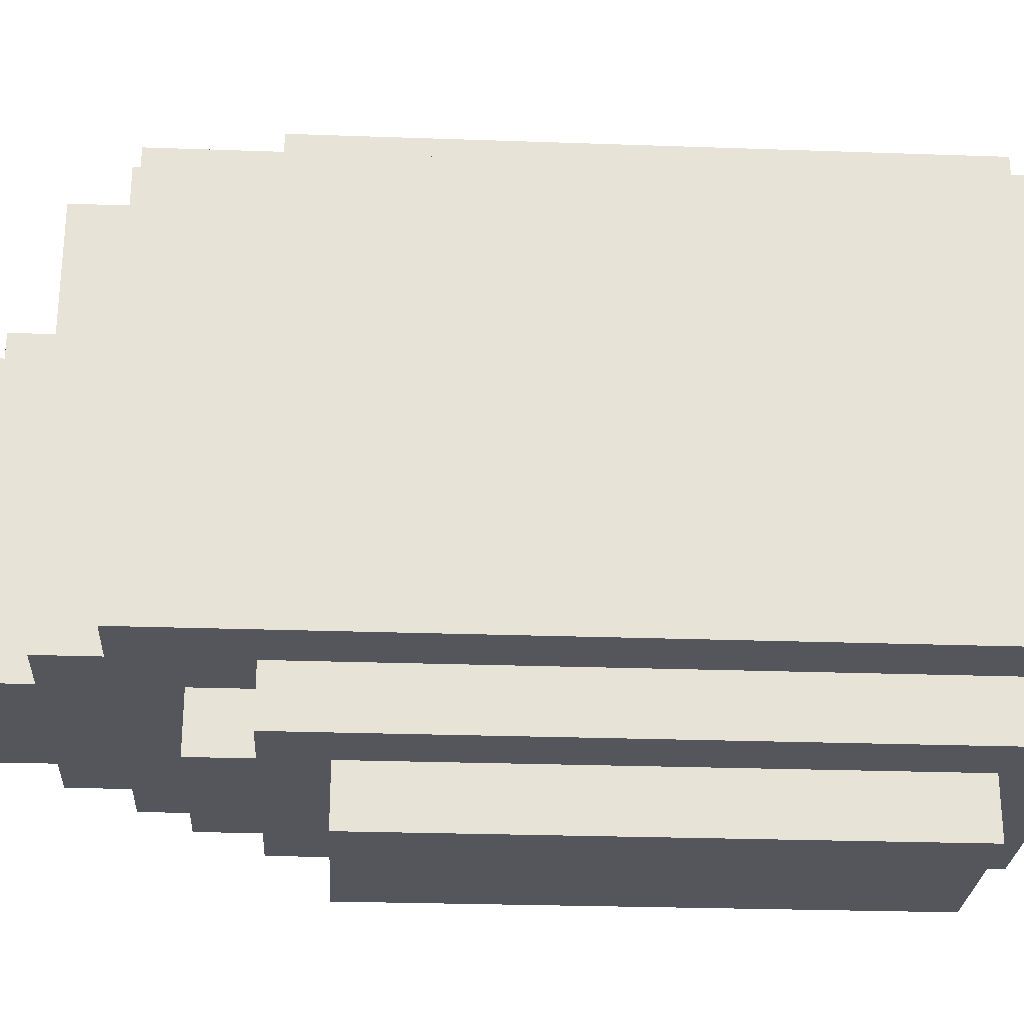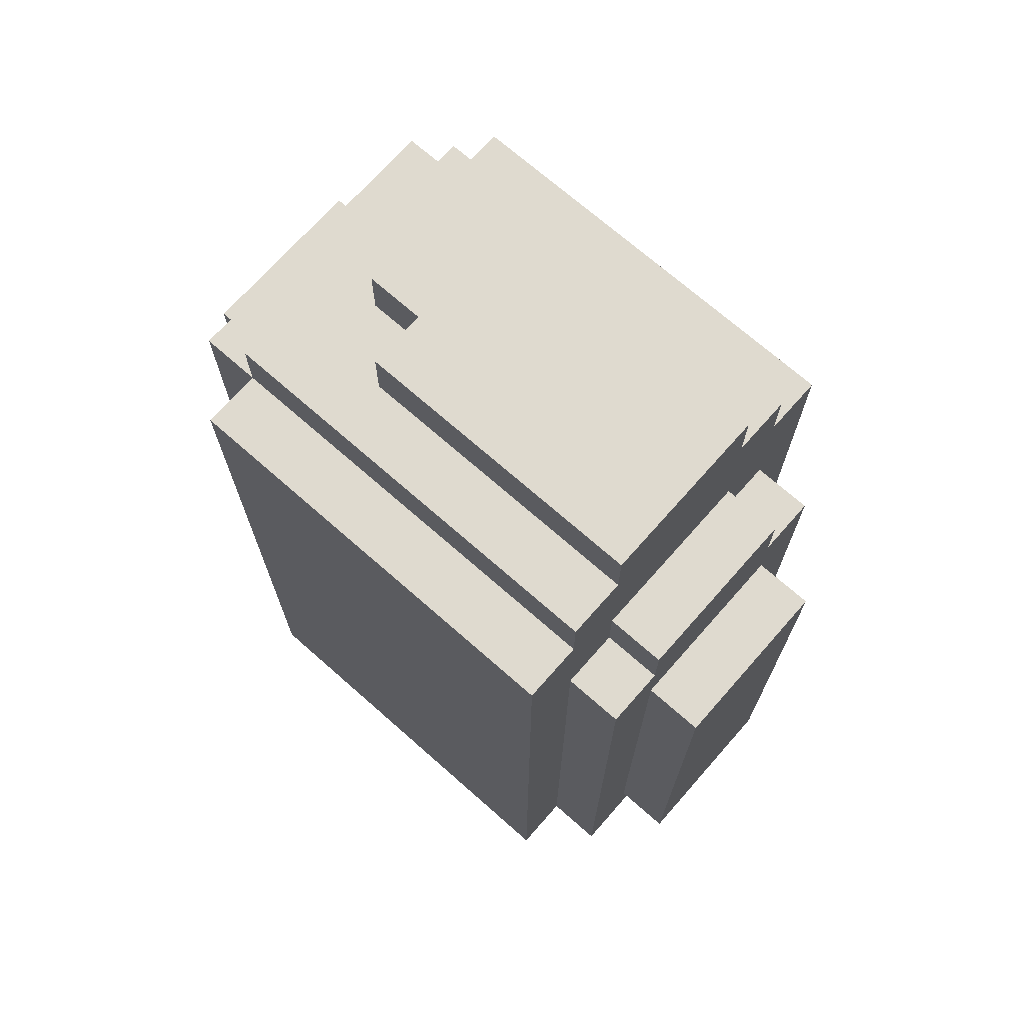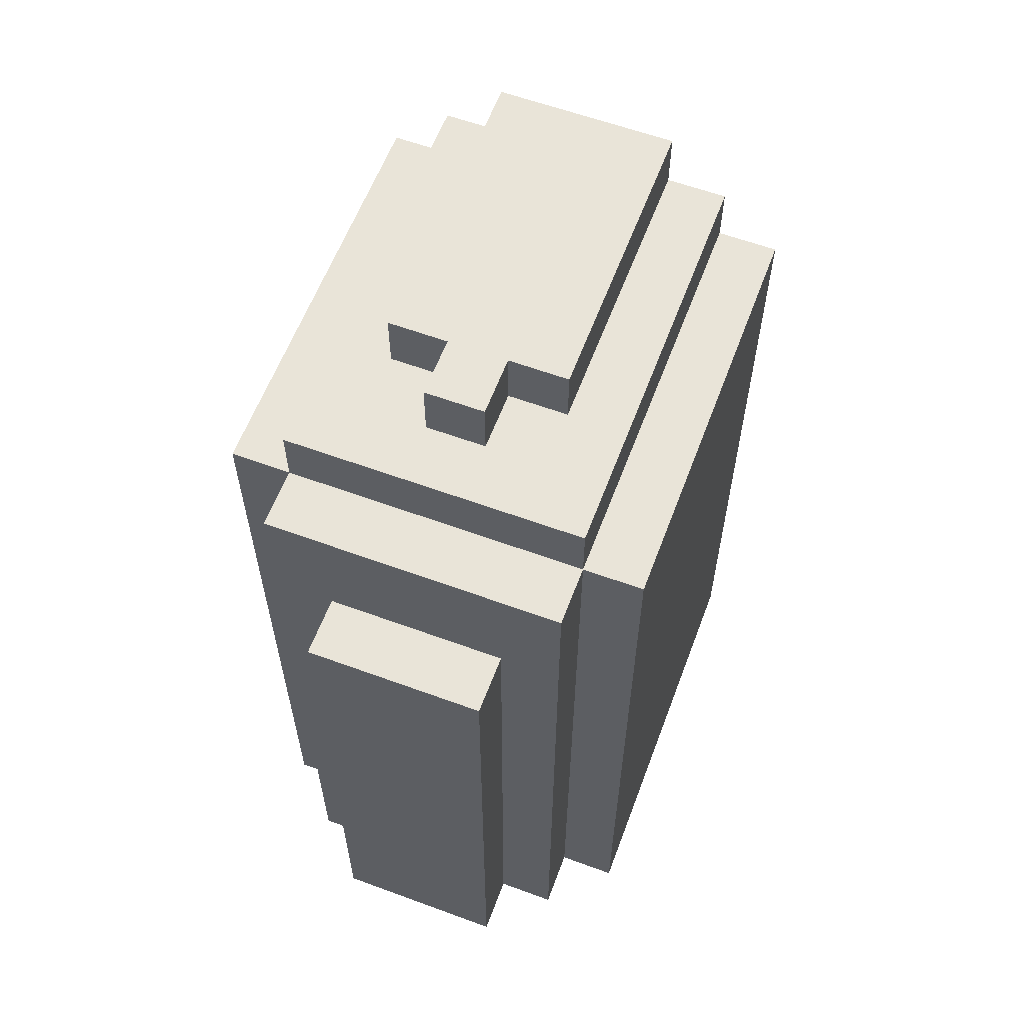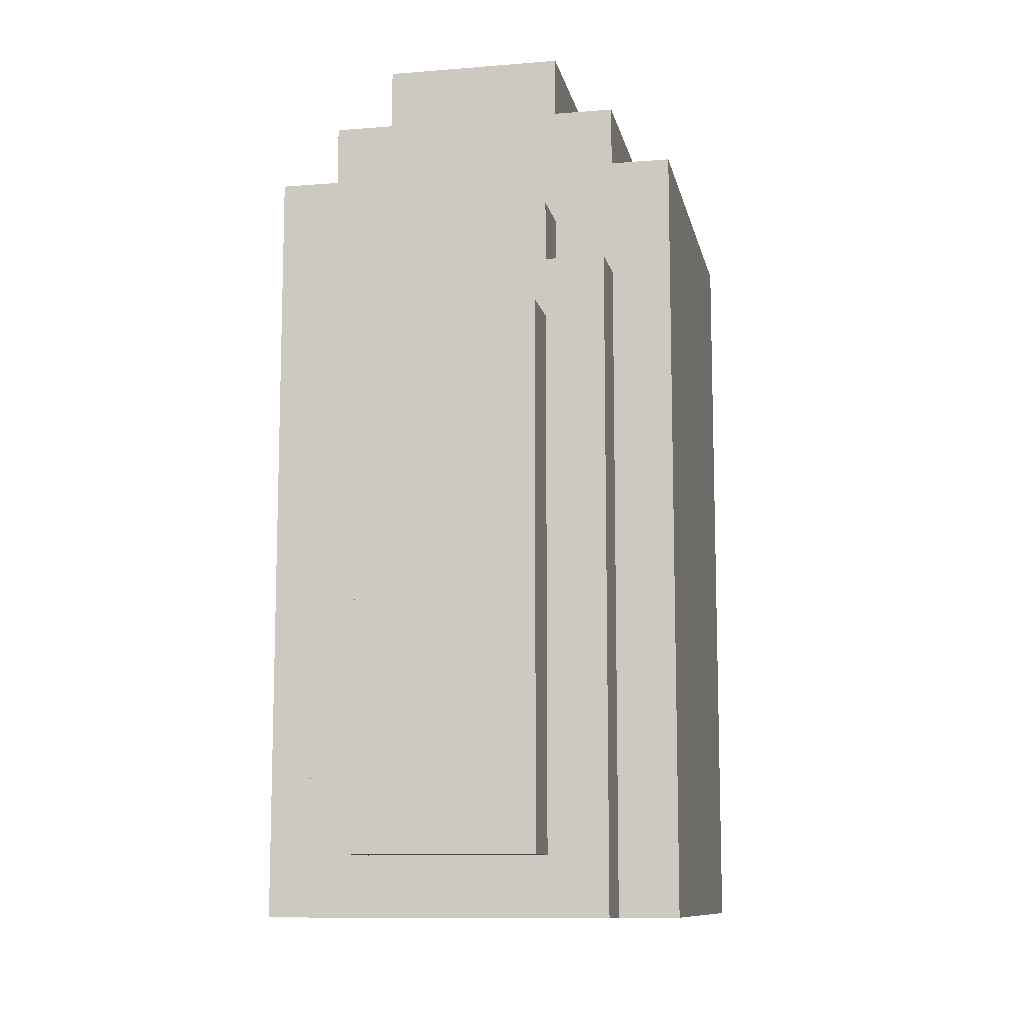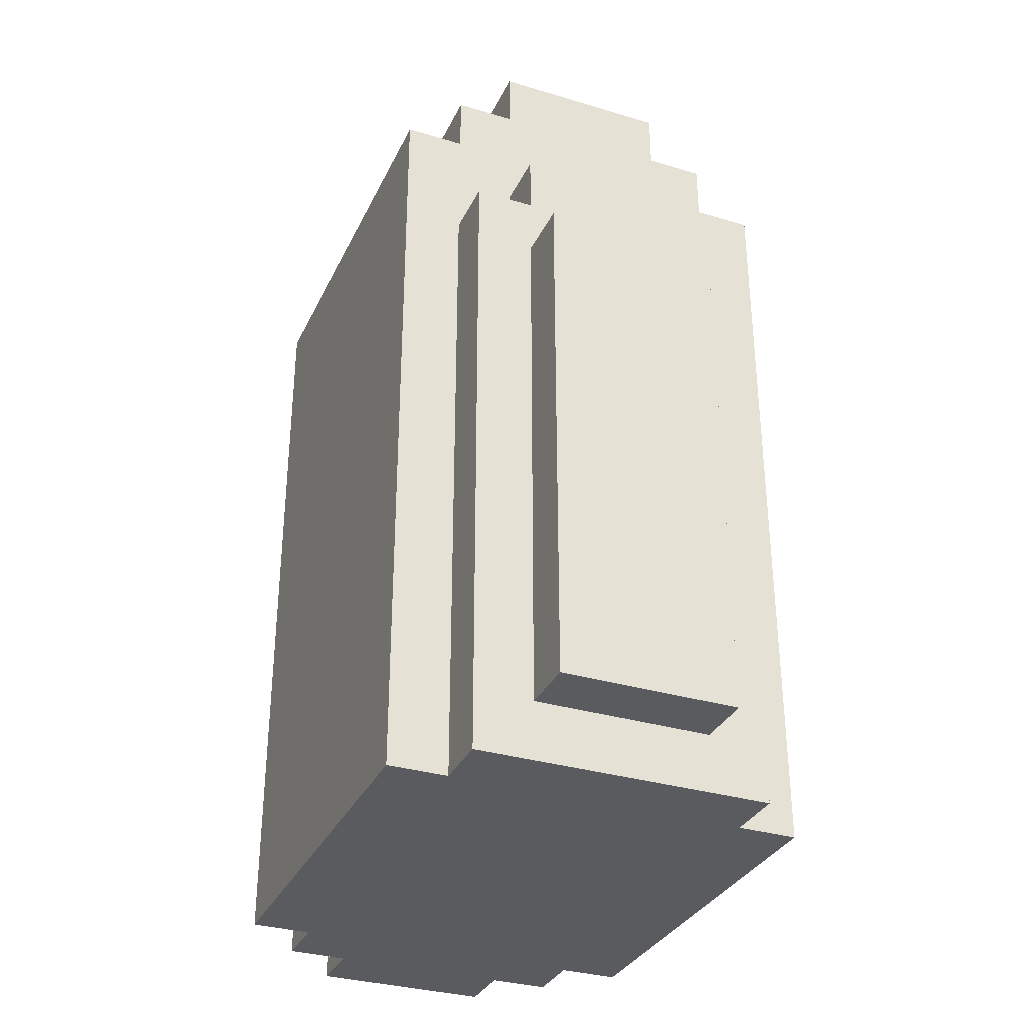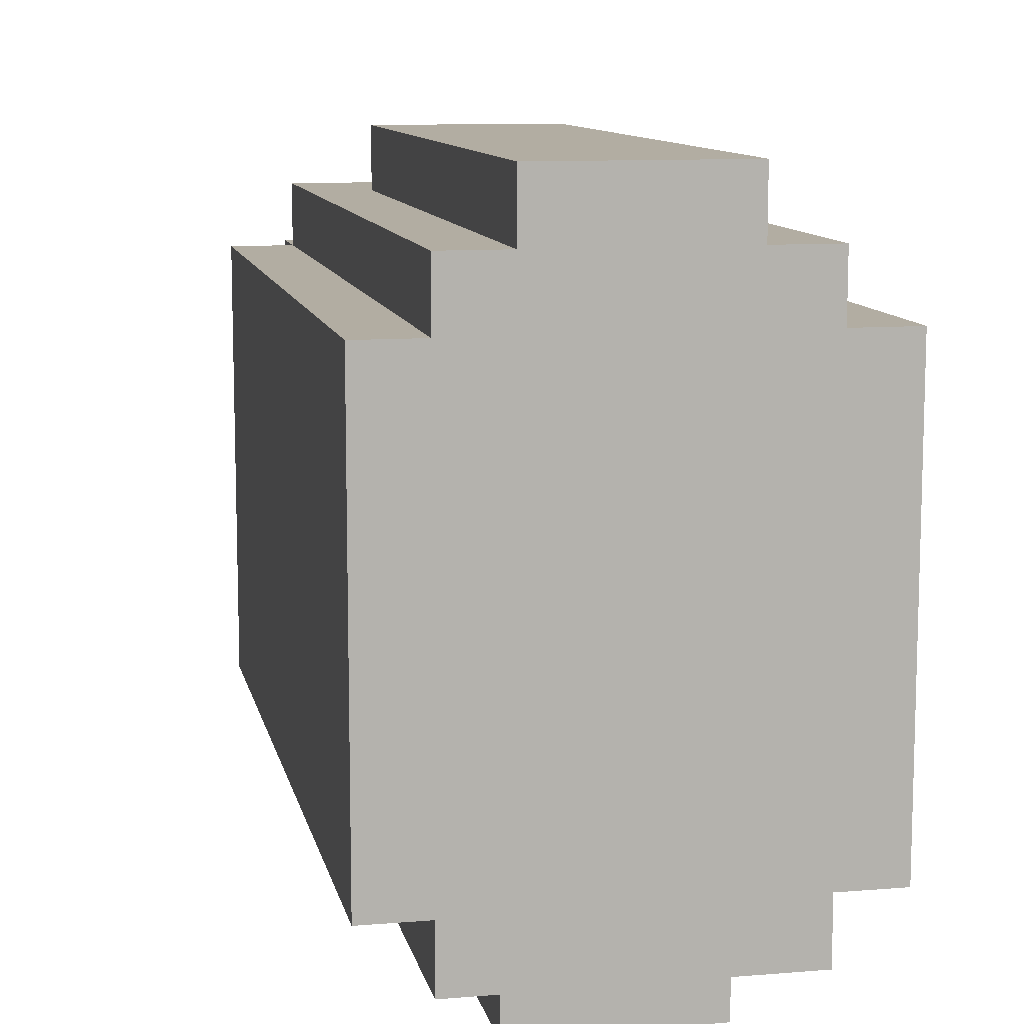
<metadata>
{"format":"obj","ext":"obj","renderer":"f3d","projection":"perspective","resolution":1024,"background":"white","views":[{"elev":-26.3,"azim":-93.2,"up":"+Z"},{"elev":70.9,"azim":131.4,"up":"+Y"},{"elev":60.4,"azim":20.6,"up":"+Y"},{"elev":-10.6,"azim":-168.5,"up":"+Y"},{"elev":-32.9,"azim":157.5,"up":"+Y"},{"elev":10.6,"azim":-11.7,"up":"+Z"}]}
</metadata>
<code>
o
v -0.3 0.4 0.3
v -0.3 0.4 -0.4
v -0.3 0.9 0.3
v -0.3 0.9 0.2
v -0.3 1 0.3
v -0.3 1 0.2
v -0.3 1.7 0.3
v -0.3 1.7 -0.4
v -0.2 0.4 0.4
v -0.2 0.4 0.3
v -0.2 0.4 -0.4
v -0.2 0.4 -0.5
v -0.2 0.9 0.3
v -0.2 1 0.4
v -0.2 1 0.3
v -0.2 1.1 0.4
v -0.2 1.1 0.3
v -0.2 1.5 -0.4
v -0.2 1.5 -0.5
v -0.2 1.7 0.4
v -0.2 1.7 0.3
v -0.2 1.7 -0.4
v -0.2 1.8 0.3
v -0.2 1.8 -0.4
v -0.1 0.4 0.5
v -0.1 0.4 0.4
v -0.1 0.5 -0.5
v -0.1 0.5 -0.6
v -0.1 0.9 -0.5
v -0.1 0.9 -0.6
v -0.1 1 0.5
v -0.1 1 0.4
v -0.1 1 -0.5
v -0.1 1 -0.6
v -0.1 1.1 0.5
v -0.1 1.1 0.4
v -0.1 1.4 -0.5
v -0.1 1.4 -0.6
v -0.1 1.5 0.5
v -0.1 1.5 0.4
v -0.1 1.5 -0.4
v -0.1 1.5 -0.5
v -0.1 1.6 -0.4
v -0.1 1.6 -0.5
v -0.1 1.8 0.1
v -0.1 1.8 -0.4
v -0.1 1.9 0.1
v -0.1 1.9 -0.4
v 0 1.8 0.2
v 0 1.8 0.1
v 0 1.9 0.2
v 0 1.9 0.1
v 0.1 1.8 0.2
v 0.1 1.8 0.1
v 0.1 1.9 0.2
v 0.1 1.9 0.1
v 0.2 0.4 0.5
v 0.2 0.4 0.4
v 0.2 0.5 -0.5
v 0.2 0.5 -0.6
v 0.2 0.9 -0.5
v 0.2 0.9 -0.6
v 0.2 1 0.5
v 0.2 1 0.4
v 0.2 1 -0.5
v 0.2 1 -0.6
v 0.2 1.1 0.5
v 0.2 1.1 0.4
v 0.2 1.4 -0.5
v 0.2 1.4 -0.6
v 0.2 1.5 0.5
v 0.2 1.5 0.4
v 0.2 1.5 -0.4
v 0.2 1.5 -0.5
v 0.2 1.6 -0.4
v 0.2 1.6 -0.5
v 0.2 1.8 0.1
v 0.2 1.8 -0.4
v 0.2 1.9 0.1
v 0.2 1.9 -0.4
v 0.3 0.4 0.4
v 0.3 0.4 0.3
v 0.3 0.4 -0.4
v 0.3 0.4 -0.5
v 0.3 0.9 0.3
v 0.3 1 0.4
v 0.3 1 0.3
v 0.3 1.1 0.4
v 0.3 1.1 0.3
v 0.3 1.5 -0.4
v 0.3 1.5 -0.5
v 0.3 1.7 0.4
v 0.3 1.7 0.3
v 0.3 1.7 -0.4
v 0.3 1.8 0.3
v 0.3 1.8 -0.4
v 0.4 0.4 0.3
v 0.4 0.4 -0.4
v 0.4 0.9 0.3
v 0.4 0.9 0.2
v 0.4 1 0.3
v 0.4 1 0.2
v 0.4 1.7 0.3
v 0.4 1.7 -0.4
v -0.1 0.4 0.5
v -0.1 1 0.5
v -0.1 1.1 0.5
v -0.1 1.5 0.5
v 0 1 0.5
v 0 1.1 0.5
v 0 1.2 0.5
v 0.1 1 0.5
v 0.1 1.1 0.5
v 0.1 1.2 0.5
v 0.2 0.4 0.5
v 0.2 1 0.5
v 0.2 1.1 0.5
v 0.2 1.5 0.5
v -0.2 0.4 0.4
v -0.2 1 0.4
v -0.2 1.1 0.4
v -0.2 1.7 0.4
v -0.1 0.4 0.4
v -0.1 1 0.4
v -0.1 1.1 0.4
v -0.1 1.5 0.4
v 0.2 0.4 0.4
v 0.2 1 0.4
v 0.2 1.1 0.4
v 0.2 1.5 0.4
v 0.3 0.4 0.4
v 0.3 1 0.4
v 0.3 1.1 0.4
v 0.3 1.7 0.4
v -0.3 0.4 0.3
v -0.3 0.9 0.3
v -0.3 1 0.3
v -0.3 1.7 0.3
v -0.2 0.4 0.3
v -0.2 0.9 0.3
v -0.2 1 0.3
v -0.2 1.1 0.3
v -0.2 1.7 0.3
v -0.2 1.8 0.3
v 0.3 0.4 0.3
v 0.3 0.9 0.3
v 0.3 1 0.3
v 0.3 1.1 0.3
v 0.3 1.7 0.3
v 0.3 1.8 0.3
v 0.4 0.4 0.3
v 0.4 0.9 0.3
v 0.4 1 0.3
v 0.4 1.7 0.3
v 0 1.8 0.2
v 0 1.9 0.2
v 0.1 1.8 0.2
v 0.1 1.9 0.2
v -0.1 1.8 0.1
v -0.1 1.9 0.1
v 0 1.8 0.1
v 0 1.9 0.1
v 0.1 1.8 0.1
v 0.1 1.9 0.1
v 0.2 1.8 0.1
v 0.2 1.9 0.1
v -0.3 0.4 -0.4
v -0.3 1.7 -0.4
v -0.2 0.4 -0.4
v -0.2 1.5 -0.4
v -0.2 1.7 -0.4
v -0.2 1.8 -0.4
v -0.1 1.5 -0.4
v -0.1 1.6 -0.4
v -0.1 1.8 -0.4
v -0.1 1.9 -0.4
v 0.2 1.5 -0.4
v 0.2 1.6 -0.4
v 0.2 1.8 -0.4
v 0.2 1.9 -0.4
v 0.3 0.4 -0.4
v 0.3 1.5 -0.4
v 0.3 1.7 -0.4
v 0.3 1.8 -0.4
v 0.4 0.4 -0.4
v 0.4 1.7 -0.4
v -0.2 0.4 -0.5
v -0.2 1.5 -0.5
v -0.1 0.5 -0.5
v -0.1 0.9 -0.5
v -0.1 1 -0.5
v -0.1 1.4 -0.5
v -0.1 1.5 -0.5
v -0.1 1.6 -0.5
v 0.2 0.5 -0.5
v 0.2 0.9 -0.5
v 0.2 1 -0.5
v 0.2 1.4 -0.5
v 0.2 1.5 -0.5
v 0.2 1.6 -0.5
v 0.3 0.4 -0.5
v 0.3 1.5 -0.5
v -0.1 0.5 -0.6
v -0.1 0.9 -0.6
v -0.1 1 -0.6
v -0.1 1.4 -0.6
v 0 0.8 -0.6
v 0 0.9 -0.6
v 0 1 -0.6
v 0.1 0.8 -0.6
v 0.1 0.9 -0.6
v 0.1 1 -0.6
v 0.2 0.5 -0.6
v 0.2 0.9 -0.6
v 0.2 1 -0.6
v 0.2 1.4 -0.6
v -0.1 0.4 0.5
v 0.2 0.4 0.5
v -0.2 0.4 0.4
v -0.1 0.4 0.4
v 0.2 0.4 0.4
v 0.3 0.4 0.4
v -0.3 0.4 0.3
v -0.2 0.4 0.3
v 0.3 0.4 0.3
v 0.4 0.4 0.3
v -0.3 0.4 -0.4
v -0.2 0.4 -0.4
v 0.3 0.4 -0.4
v 0.4 0.4 -0.4
v -0.2 0.4 -0.5
v 0.3 0.4 -0.5
v -0.1 0.5 -0.5
v 0.2 0.5 -0.5
v -0.1 0.5 -0.6
v 0.2 0.5 -0.6
v -0.1 1.4 -0.5
v 0.2 1.4 -0.5
v -0.1 1.4 -0.6
v 0.2 1.4 -0.6
v -0.1 1.5 0.5
v 0.2 1.5 0.5
v -0.1 1.5 0.4
v 0.2 1.5 0.4
v -0.2 1.5 -0.4
v -0.1 1.5 -0.4
v 0.2 1.5 -0.4
v 0.3 1.5 -0.4
v -0.2 1.5 -0.5
v -0.1 1.5 -0.5
v 0.2 1.5 -0.5
v 0.3 1.5 -0.5
v -0.1 1.6 -0.4
v 0.2 1.6 -0.4
v -0.1 1.6 -0.5
v 0.2 1.6 -0.5
v -0.2 1.7 0.4
v 0.3 1.7 0.4
v -0.3 1.7 0.3
v -0.2 1.7 0.3
v 0.3 1.7 0.3
v 0.4 1.7 0.3
v -0.3 1.7 -0.4
v -0.2 1.7 -0.4
v 0.3 1.7 -0.4
v 0.4 1.7 -0.4
v -0.2 1.8 0.3
v 0.3 1.8 0.3
v 0 1.8 0.2
v 0.1 1.8 0.2
v -0.1 1.8 0.1
v 0 1.8 0.1
v 0.1 1.8 0.1
v 0.2 1.8 0.1
v -0.2 1.8 -0.4
v -0.1 1.8 -0.4
v 0.2 1.8 -0.4
v 0.3 1.8 -0.4
v 0 1.9 0.2
v 0.1 1.9 0.2
v -0.1 1.9 0.1
v 0 1.9 0.1
v 0.1 1.9 0.1
v 0.2 1.9 0.1
v -0.1 1.9 -0.4
v 0.2 1.9 -0.4
f 3 2 1
f 4 2 3
f 5 4 3
f 6 2 4
f 6 4 5
f 7 6 5
f 8 2 6
f 8 6 7
f 13 10 9
f 14 13 9
f 15 13 14
f 16 15 14
f 17 15 16
f 18 12 11
f 19 12 18
f 20 17 16
f 21 17 20
f 23 22 21
f 24 22 23
f 29 28 27
f 30 28 29
f 31 26 25
f 32 26 31
f 33 30 29
f 34 30 33
f 35 32 31
f 36 32 35
f 37 34 33
f 38 34 37
f 39 36 35
f 40 36 39
f 43 42 41
f 44 42 43
f 47 46 45
f 48 46 47
f 51 50 49
f 52 50 51
f 53 54 55
f 55 54 56
f 59 60 61
f 61 60 62
f 57 58 63
f 63 58 64
f 61 62 65
f 65 62 66
f 63 64 67
f 67 64 68
f 65 66 69
f 69 66 70
f 67 68 71
f 71 68 72
f 73 74 75
f 75 74 76
f 77 78 79
f 79 78 80
f 81 82 85
f 81 85 86
f 86 85 87
f 86 87 88
f 88 87 89
f 83 84 90
f 90 84 91
f 88 89 92
f 92 89 93
f 93 94 95
f 95 94 96
f 97 98 99
f 99 98 100
f 99 100 101
f 100 98 102
f 101 100 102
f 101 102 103
f 102 98 104
f 103 102 104
f 109 106 105
f 109 107 106
f 110 108 107
f 110 107 109
f 111 108 110
f 112 109 105
f 112 110 109
f 113 111 110
f 113 110 112
f 114 108 111
f 114 111 113
f 115 112 105
f 116 113 112
f 116 112 115
f 117 114 113
f 117 113 116
f 118 108 114
f 118 114 117
f 123 120 119
f 124 121 120
f 124 120 123
f 125 122 121
f 125 121 124
f 126 122 125
f 130 122 126
f 131 128 127
f 132 129 128
f 132 128 131
f 133 130 129
f 133 129 132
f 134 122 130
f 134 130 133
f 139 136 135
f 140 137 136
f 140 136 139
f 141 138 137
f 141 137 140
f 142 138 141
f 143 138 142
f 149 144 143
f 150 144 149
f 151 146 145
f 152 147 146
f 152 146 151
f 153 148 147
f 153 147 152
f 153 149 148
f 154 149 153
f 157 156 155
f 158 156 157
f 161 160 159
f 162 160 161
f 165 164 163
f 166 164 165
f 167 168 169
f 169 168 170
f 170 168 171
f 171 172 173
f 170 171 173
f 173 172 174
f 174 172 175
f 175 176 178
f 174 175 178
f 178 176 179
f 179 176 180
f 177 178 182
f 178 179 182
f 182 179 183
f 183 179 184
f 181 182 185
f 182 183 185
f 185 183 186
f 187 188 189
f 189 188 190
f 190 188 191
f 191 188 192
f 192 188 193
f 187 189 195
f 193 194 198
f 192 193 198
f 198 194 199
f 199 194 200
f 196 197 201
f 195 196 201
f 198 199 201
f 197 198 201
f 187 195 201
f 201 199 202
f 203 204 207
f 204 205 208
f 207 204 208
f 205 206 209
f 208 205 209
f 207 208 210
f 203 207 210
f 208 209 211
f 210 208 211
f 209 206 212
f 211 209 212
f 210 211 213
f 203 210 213
f 211 212 214
f 213 211 214
f 212 206 215
f 214 212 215
f 215 206 216
f 220 218 217
f 221 218 220
f 224 220 219
f 224 222 221
f 224 221 220
f 225 222 224
f 227 224 223
f 227 226 225
f 227 225 224
f 228 226 227
f 229 226 228
f 230 226 229
f 231 229 228
f 232 229 231
f 235 234 233
f 236 234 235
f 237 238 239
f 239 238 240
f 241 242 243
f 243 242 244
f 245 246 249
f 249 246 250
f 247 248 251
f 251 248 252
f 253 254 255
f 255 254 256
f 257 258 260
f 260 258 261
f 259 260 263
f 263 260 264
f 261 262 265
f 265 262 266
f 267 268 269
f 269 268 270
f 267 269 271
f 271 269 272
f 270 268 273
f 273 268 274
f 267 271 275
f 275 271 276
f 274 268 277
f 277 268 278
f 279 280 282
f 282 280 283
f 281 282 285
f 283 284 285
f 282 283 285
f 285 284 286

</code>
